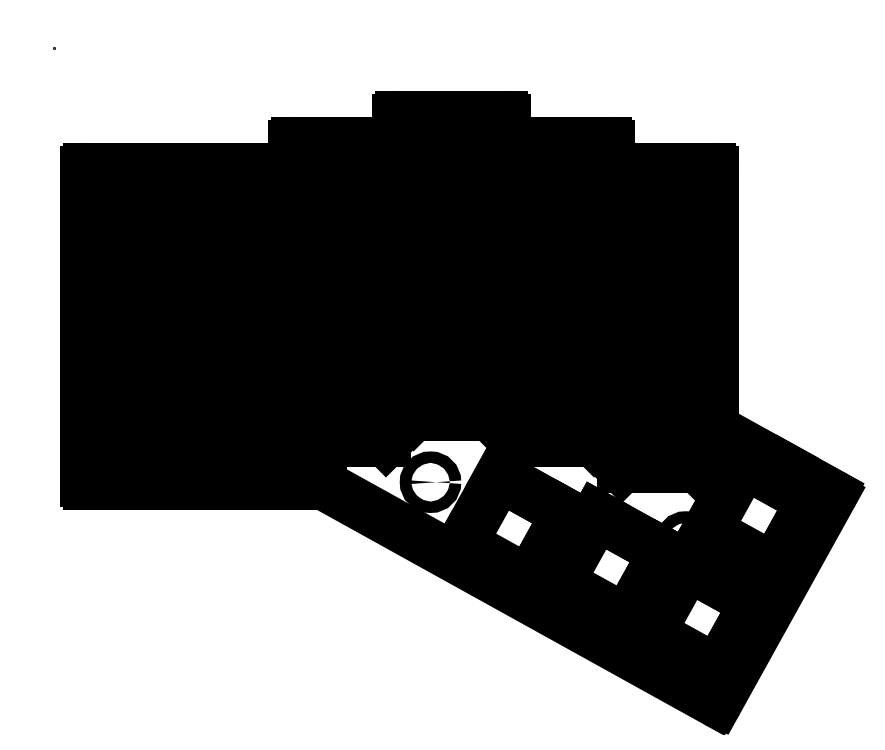
<metadata>
{"format":"dxf","ext":"dxf","renderer":"ezdxf+matplotlib","layout":"modelspace","background":"white","min_lineweight":24,"dpi":150}
</metadata>
<code>
0
SECTION
2
ENTITIES
0
3DSOLID
8
0
347
7A
290
     1
2
{4b22533d-7a73-1d4d-b715-33bf90346686}
350
0
0
POINT
8
RootKB-Plate v8_RootKB-Left-Edge_Cuts
10
0
20
0
30
0
0
LINE
8
RootKB-Plate v8_RootKB-Left-Edge_Cuts
10
12.18
20
-11.96
30
0
11
14.25
21
-8.227
31
0
0
ARC
8
RootKB-Plate v8_RootKB-Left-Edge_Cuts
10
8.334
20
-1.674
30
0
40
0.05
50
180
51
270
0
LINE
8
RootKB-Plate v8_RootKB-Left-Edge_Cuts
10
8.234
20
-1.248
30
0
11
7.288
21
-1.248
31
0
0
LINE
8
RootKB-Plate v8_RootKB-Left-Edge_Cuts
10
12.04
20
-2.2
30
0
11
10.24
21
-2.2
31
0
0
ARC
8
RootKB-Plate v8_RootKB-Left-Edge_Cuts
10
6.341
20
-1.298
30
0
40
0.05
50
90
51
180
0
ARC
8
RootKB-Plate v8_RootKB-Left-Edge_Cuts
10
6.241
20
-1.674
30
0
40
0.05
50
270
51
0
0
LINE
8
RootKB-Plate v8_RootKB-Left-Edge_Cuts
10
10.14
20
-1.724
30
0
11
8.334
21
-1.724
31
0
0
LINE
8
RootKB-Plate v8_RootKB-Left-Edge_Cuts
10
4.386
20
-1.774
30
0
11
4.386
21
-2.15
31
0
0
ARC
8
RootKB-Plate v8_RootKB-Left-Edge_Cuts
10
4.336
20
-2.15
30
0
40
0.05
50
270
51
0
0
LINE
8
RootKB-Plate v8_RootKB-Left-Edge_Cuts
10
0.6263
20
-8.003
30
0
11
4.914
21
-8.003
31
0
0
LINE
8
RootKB-Plate v8_RootKB-Left-Edge_Cuts
10
8.284
20
-1.674
30
0
11
8.284
21
-1.298
31
0
0
ARC
8
RootKB-Plate v8_RootKB-Left-Edge_Cuts
10
0.6263
20
-2.25
30
0
40
0.05
50
90
51
180
0
ARC
8
RootKB-Plate v8_RootKB-Left-Edge_Cuts
10
8.234
20
-1.298
30
0
40
0.05
50
0
51
90
0
ARC
8
RootKB-Plate v8_RootKB-Left-Edge_Cuts
10
4.436
20
-1.774
30
0
40
0.05
50
90
51
180
0
LINE
8
RootKB-Plate v8_RootKB-Left-Edge_Cuts
10
6.291
20
-1.298
30
0
11
6.291
21
-1.674
31
0
0
LINE
8
RootKB-Plate v8_RootKB-Left-Edge_Cuts
10
7.288
20
-1.248
30
0
11
6.341
21
-1.248
31
0
0
LINE
8
RootKB-Plate v8_RootKB-Left-Edge_Cuts
10
4.336
20
-2.2
30
0
11
0.6263
21
-2.2
31
0
0
LINE
8
RootKB-Plate v8_RootKB-Left-Edge_Cuts
10
10.19
20
-2.15
30
0
11
10.19
21
-1.774
31
0
0
CIRCLE
8
RootKB-Plate v8_RootKB-Left-Edge_Cuts
10
2.525
20
-6.044
30
0
40
0.105
0
ARC
8
RootKB-Plate v8_RootKB-Left-Edge_Cuts
10
10.14
20
-1.774
30
0
40
0.05
50
0
51
90
0
CIRCLE
8
RootKB-Plate v8_RootKB-Left-Edge_Cuts
10
2.525
20
-4.144
30
0
40
0.105
0
ARC
8
RootKB-Plate v8_RootKB-Left-Edge_Cuts
10
4.914
20
-8.053
30
0
40
0.05
50
61
51
90
0
LINE
8
RootKB-Plate v8_RootKB-Left-Edge_Cuts
10
4.938
20
-8.009
30
0
11
12.11
21
-11.98
31
0
0
ARC
8
RootKB-Plate v8_RootKB-Left-Edge_Cuts
10
14.2
20
-8.203
30
0
40
0.05
50
331
51
61
0
ARC
8
RootKB-Plate v8_RootKB-Left-Edge_Cuts
10
12.14
20
-6.947
30
0
40
0.05
50
180
51
241
0
ARC
8
RootKB-Plate v8_RootKB-Left-Edge_Cuts
10
0.6263
20
-7.952
30
0
40
0.05
50
180
51
270
0
ARC
8
RootKB-Plate v8_RootKB-Left-Edge_Cuts
10
12.04
20
-2.25
30
0
40
0.05
50
3.053e-12
51
90
0
CIRCLE
8
RootKB-Plate v8_RootKB-Left-Edge_Cuts
10
6.898
20
-7.958
30
0
40
0.105
0
CIRCLE
8
RootKB-Plate v8_RootKB-Left-Edge_Cuts
10
11.57
20
-9.054
30
0
40
0.105
0
CIRCLE
8
RootKB-Plate v8_RootKB-Left-Edge_Cuts
10
10.09
20
-3.674
30
0
40
0.105
0
LINE
8
RootKB-Plate v8_RootKB-Left-Edge_Cuts
10
13.4
20
-7.7
30
0
11
14.23
21
-8.159
31
0
0
ARC
8
RootKB-Plate v8_RootKB-Left-Edge_Cuts
10
10.24
20
-2.15
30
0
40
0.05
50
180
51
270
0
LINE
8
RootKB-Plate v8_RootKB-Left-Edge_Cuts
10
6.241
20
-1.724
30
0
11
4.436
21
-1.724
31
0
0
LINE
8
RootKB-Plate v8_RootKB-Left-Edge_Cuts
10
0.5763
20
-2.25
30
0
11
0.5763
21
-7.952
31
0
0
ARC
8
RootKB-Plate v8_RootKB-Left-Edge_Cuts
10
12.13
20
-11.94
30
0
40
0.05
50
241
51
331
0
LINE
8
RootKB-Plate v8_RootKB-Left-Edge_Cuts
10
4.914
20
-8.003
30
0
11
4.914
21
-8.003
31
0
0
LINE
8
RootKB-Plate v8_RootKB-Left-Edge_Cuts
10
13.4
20
-7.7
30
0
11
12.12
21
-6.991
31
0
0
CIRCLE
8
RootKB-Plate v8_RootKB-Left-Edge_Cuts
10
6.198
20
-3.671
30
0
40
0.105
0
LINE
8
RootKB-Plate v8_RootKB-Left-Edge_Cuts
10
12.09
20
-3.251
30
0
11
12.09
21
-6.947
31
0
0
LINE
8
RootKB-Plate v8_RootKB-Left-Edge_Cuts
10
12.09
20
-3.251
30
0
11
12.09
21
-2.25
31
0
0
POINT
8
RootKB-Plate v8_RootKB-Left-F_Courtyard
10
0
20
0
30
0
0
POINT
8
RootKB-Plate v8_RootKB-Left-F_Courtyard
10
11.1
20
-3.191
30
0
0
POINT
8
RootKB-Plate v8_RootKB-Left-F_Courtyard
10
3.478
20
-5.096
30
0
0
POINT
8
RootKB-Plate v8_RootKB-Left-F_Courtyard
10
3.478
20
-7.001
30
0
0
POINT
8
RootKB-Plate v8_RootKB-Left-F_Courtyard
10
11.1
20
-5.096
30
0
0
POINT
8
RootKB-Plate v8_RootKB-Left-F_Courtyard
10
1.572
20
-5.096
30
0
0
POINT
8
RootKB-Plate v8_RootKB-Left-F_Courtyard
10
9.192
20
-2.715
30
0
0
POINT
8
RootKB-Plate v8_RootKB-Left-F_Courtyard
10
9.192
20
-4.62
30
0
0
POINT
8
RootKB-Plate v8_RootKB-Left-F_Courtyard
10
1.572
20
-7.001
30
0
0
POINT
8
RootKB-Plate v8_RootKB-Left-F_Courtyard
10
9.192
20
-6.525
30
0
0
POINT
8
RootKB-Plate v8_RootKB-Left-F_Courtyard
10
11.1
20
-7.001
30
0
0
POINT
8
RootKB-Plate v8_RootKB-Left-F_Courtyard
10
7.287
20
-4.144
30
0
0
POINT
8
RootKB-Plate v8_RootKB-Left-F_Courtyard
10
5.383
20
-2.715
30
0
0
POINT
8
RootKB-Plate v8_RootKB-Left-F_Courtyard
10
7.287
20
-6.049
30
0
0
POINT
8
RootKB-Plate v8_RootKB-Left-F_Courtyard
10
3.478
20
-3.191
30
0
0
POINT
8
RootKB-Plate v8_RootKB-Left-F_Courtyard
10
7.287
20
-2.239
30
0
0
POINT
8
RootKB-Plate v8_RootKB-Left-F_Courtyard
10
5.383
20
-4.62
30
0
0
POINT
8
RootKB-Plate v8_RootKB-Left-F_Courtyard
10
1.572
20
-3.191
30
0
0
POINT
8
RootKB-Plate v8_RootKB-Left-F_Courtyard
10
5.383
20
-6.525
30
0
0
LINE
8
RootKB-Plate v8_RootKB-Left-F_Courtyard
10
4.178
20
-3.891
30
0
11
2.777
21
-3.891
31
0
0
LINE
8
RootKB-Plate v8_RootKB-Left-F_Courtyard
10
0.8725
20
-3.891
30
0
11
2.272
21
-2.491
31
0
0
LINE
8
RootKB-Plate v8_RootKB-Left-F_Courtyard
10
0.8725
20
-3.891
30
0
11
0.8725
21
-2.491
31
0
0
LINE
8
RootKB-Plate v8_RootKB-Left-F_Courtyard
10
0.8725
20
-5.796
30
0
11
2.272
21
-4.396
31
0
0
LINE
8
RootKB-Plate v8_RootKB-Left-F_Courtyard
10
2.272
20
-5.796
30
0
11
0.8725
21
-5.796
31
0
0
LINE
8
RootKB-Plate v8_RootKB-Left-F_Courtyard
10
2.272
20
-7.701
30
0
11
0.8725
21
-6.301
31
0
0
LINE
8
RootKB-Plate v8_RootKB-Left-F_Courtyard
10
2.272
20
-3.891
30
0
11
0.8725
21
-3.891
31
0
0
LINE
8
RootKB-Plate v8_RootKB-Left-F_Courtyard
10
2.272
20
-3.891
30
0
11
0.8725
21
-2.491
31
0
0
LINE
8
RootKB-Plate v8_RootKB-Left-F_Courtyard
10
0.8725
20
-4.396
30
0
11
2.272
21
-4.396
31
0
0
LINE
8
RootKB-Plate v8_RootKB-Left-F_Courtyard
10
2.272
20
-5.796
30
0
11
0.8725
21
-4.396
31
0
0
LINE
8
RootKB-Plate v8_RootKB-Left-F_Courtyard
10
2.272
20
-7.701
30
0
11
0.8725
21
-7.701
31
0
0
LINE
8
RootKB-Plate v8_RootKB-Left-F_Courtyard
10
0.8725
20
-2.491
30
0
11
2.272
21
-2.491
31
0
0
LINE
8
RootKB-Plate v8_RootKB-Left-F_Courtyard
10
2.777
20
-3.891
30
0
11
2.777
21
-2.491
31
0
0
LINE
8
RootKB-Plate v8_RootKB-Left-F_Courtyard
10
4.178
20
-3.891
30
0
11
2.777
21
-2.491
31
0
0
LINE
8
RootKB-Plate v8_RootKB-Left-F_Courtyard
10
2.777
20
-2.491
30
0
11
4.178
21
-2.491
31
0
0
LINE
8
RootKB-Plate v8_RootKB-Left-F_Courtyard
10
2.777
20
-3.891
30
0
11
4.178
21
-2.491
31
0
0
LINE
8
RootKB-Plate v8_RootKB-Left-F_Courtyard
10
4.178
20
-2.491
30
0
11
4.178
21
-3.891
31
0
0
LINE
8
RootKB-Plate v8_RootKB-Left-F_Courtyard
10
2.272
20
-4.396
30
0
11
2.272
21
-5.796
31
0
0
LINE
8
RootKB-Plate v8_RootKB-Left-F_Courtyard
10
0.8725
20
-5.796
30
0
11
0.8725
21
-4.396
31
0
0
LINE
8
RootKB-Plate v8_RootKB-Left-F_Courtyard
10
0.8725
20
-7.701
30
0
11
0.8725
21
-6.301
31
0
0
LINE
8
RootKB-Plate v8_RootKB-Left-F_Courtyard
10
0.8725
20
-6.301
30
0
11
2.272
21
-6.301
31
0
0
LINE
8
RootKB-Plate v8_RootKB-Left-F_Courtyard
10
2.272
20
-2.491
30
0
11
2.272
21
-3.891
31
0
0
LINE
8
RootKB-Plate v8_RootKB-Left-F_Courtyard
10
2.272
20
-6.301
30
0
11
2.272
21
-7.701
31
0
0
LINE
8
RootKB-Plate v8_RootKB-Left-F_Courtyard
10
9.892
20
-3.92
30
0
11
8.492
21
-3.92
31
0
0
LINE
8
RootKB-Plate v8_RootKB-Left-F_Courtyard
10
8.492
20
-7.225
30
0
11
8.492
21
-5.825
31
0
0
LINE
8
RootKB-Plate v8_RootKB-Left-F_Courtyard
10
4.683
20
-2.015
30
0
11
6.082
21
-2.015
31
0
0
LINE
8
RootKB-Plate v8_RootKB-Left-F_Courtyard
10
4.683
20
-3.92
30
0
11
6.082
21
-3.92
31
0
0
LINE
8
RootKB-Plate v8_RootKB-Left-F_Courtyard
10
4.683
20
-5.32
30
0
11
6.082
21
-3.92
31
0
0
LINE
8
RootKB-Plate v8_RootKB-Left-F_Courtyard
10
4.178
20
-7.701
30
0
11
2.777
21
-6.301
31
0
0
LINE
8
RootKB-Plate v8_RootKB-Left-F_Courtyard
10
4.178
20
-7.701
30
0
11
2.777
21
-7.701
31
0
0
LINE
8
RootKB-Plate v8_RootKB-Left-F_Courtyard
10
6.082
20
-3.92
30
0
11
6.082
21
-5.32
31
0
0
LINE
8
RootKB-Plate v8_RootKB-Left-F_Courtyard
10
4.683
20
-5.825
30
0
11
6.082
21
-5.825
31
0
0
LINE
8
RootKB-Plate v8_RootKB-Left-F_Courtyard
10
4.683
20
-7.225
30
0
11
6.082
21
-5.825
31
0
0
LINE
8
RootKB-Plate v8_RootKB-Left-F_Courtyard
10
7.987
20
-3.444
30
0
11
7.987
21
-4.844
31
0
0
LINE
8
RootKB-Plate v8_RootKB-Left-F_Courtyard
10
9.893
20
-3.415
30
0
11
8.492
21
-3.415
31
0
0
LINE
8
RootKB-Plate v8_RootKB-Left-F_Courtyard
10
4.178
20
-5.796
30
0
11
2.777
21
-4.396
31
0
0
LINE
8
RootKB-Plate v8_RootKB-Left-F_Courtyard
10
6.588
20
-2.939
30
0
11
7.987
21
-1.539
31
0
0
LINE
8
RootKB-Plate v8_RootKB-Left-F_Courtyard
10
8.492
20
-3.415
30
0
11
8.492
21
-2.015
31
0
0
LINE
8
RootKB-Plate v8_RootKB-Left-F_Courtyard
10
4.683
20
-3.415
30
0
11
4.683
21
-2.015
31
0
0
LINE
8
RootKB-Plate v8_RootKB-Left-F_Courtyard
10
2.777
20
-7.701
30
0
11
2.777
21
-6.301
31
0
0
LINE
8
RootKB-Plate v8_RootKB-Left-F_Courtyard
10
6.082
20
-2.015
30
0
11
6.082
21
-3.415
31
0
0
LINE
8
RootKB-Plate v8_RootKB-Left-F_Courtyard
10
7.987
20
-5.349
30
0
11
7.987
21
-6.749
31
0
0
LINE
8
RootKB-Plate v8_RootKB-Left-F_Courtyard
10
6.588
20
-6.749
30
0
11
7.987
21
-5.349
31
0
0
LINE
8
RootKB-Plate v8_RootKB-Left-F_Courtyard
10
9.893
20
-3.415
30
0
11
8.492
21
-2.015
31
0
0
LINE
8
RootKB-Plate v8_RootKB-Left-F_Courtyard
10
6.082
20
-3.415
30
0
11
4.683
21
-2.015
31
0
0
LINE
8
RootKB-Plate v8_RootKB-Left-F_Courtyard
10
7.987
20
-6.749
30
0
11
6.588
21
-6.749
31
0
0
LINE
8
RootKB-Plate v8_RootKB-Left-F_Courtyard
10
6.588
20
-6.749
30
0
11
6.588
21
-5.349
31
0
0
LINE
8
RootKB-Plate v8_RootKB-Left-F_Courtyard
10
8.492
20
-2.015
30
0
11
9.893
21
-2.015
31
0
0
LINE
8
RootKB-Plate v8_RootKB-Left-F_Courtyard
10
8.492
20
-5.825
30
0
11
9.892
21
-5.825
31
0
0
LINE
8
RootKB-Plate v8_RootKB-Left-F_Courtyard
10
0.8725
20
-7.701
30
0
11
2.272
21
-6.301
31
0
0
LINE
8
RootKB-Plate v8_RootKB-Left-F_Courtyard
10
9.893
20
-2.015
30
0
11
9.893
21
-3.415
31
0
0
LINE
8
RootKB-Plate v8_RootKB-Left-F_Courtyard
10
7.987
20
-6.749
30
0
11
6.588
21
-5.349
31
0
0
LINE
8
RootKB-Plate v8_RootKB-Left-F_Courtyard
10
4.178
20
-5.796
30
0
11
2.777
21
-5.796
31
0
0
LINE
8
RootKB-Plate v8_RootKB-Left-F_Courtyard
10
6.588
20
-5.349
30
0
11
7.987
21
-5.349
31
0
0
LINE
8
RootKB-Plate v8_RootKB-Left-F_Courtyard
10
7.987
20
-4.844
30
0
11
6.588
21
-3.444
31
0
0
LINE
8
RootKB-Plate v8_RootKB-Left-F_Courtyard
10
6.588
20
-1.539
30
0
11
7.987
21
-1.539
31
0
0
LINE
8
RootKB-Plate v8_RootKB-Left-F_Courtyard
10
2.777
20
-6.301
30
0
11
4.178
21
-6.301
31
0
0
LINE
8
RootKB-Plate v8_RootKB-Left-F_Courtyard
10
4.683
20
-7.225
30
0
11
4.683
21
-5.825
31
0
0
LINE
8
RootKB-Plate v8_RootKB-Left-F_Courtyard
10
7.987
20
-1.539
30
0
11
7.987
21
-2.939
31
0
0
LINE
8
RootKB-Plate v8_RootKB-Left-F_Courtyard
10
7.987
20
-2.939
30
0
11
6.588
21
-1.539
31
0
0
LINE
8
RootKB-Plate v8_RootKB-Left-F_Courtyard
10
8.492
20
-3.92
30
0
11
8.492
21
-5.32
31
0
0
LINE
8
RootKB-Plate v8_RootKB-Left-F_Courtyard
10
8.492
20
-5.32
30
0
11
9.892
21
-5.32
31
0
0
LINE
8
RootKB-Plate v8_RootKB-Left-F_Courtyard
10
2.777
20
-5.796
30
0
11
2.777
21
-4.396
31
0
0
LINE
8
RootKB-Plate v8_RootKB-Left-F_Courtyard
10
6.082
20
-5.32
30
0
11
4.683
21
-3.92
31
0
0
LINE
8
RootKB-Plate v8_RootKB-Left-F_Courtyard
10
2.777
20
-7.701
30
0
11
4.178
21
-6.301
31
0
0
LINE
8
RootKB-Plate v8_RootKB-Left-F_Courtyard
10
6.082
20
-7.225
30
0
11
4.683
21
-5.825
31
0
0
LINE
8
RootKB-Plate v8_RootKB-Left-F_Courtyard
10
7.987
20
-4.844
30
0
11
6.588
21
-4.844
31
0
0
LINE
8
RootKB-Plate v8_RootKB-Left-F_Courtyard
10
6.588
20
-4.844
30
0
11
6.588
21
-3.444
31
0
0
LINE
8
RootKB-Plate v8_RootKB-Left-F_Courtyard
10
2.777
20
-4.396
30
0
11
4.178
21
-4.396
31
0
0
LINE
8
RootKB-Plate v8_RootKB-Left-F_Courtyard
10
2.777
20
-5.796
30
0
11
4.178
21
-4.396
31
0
0
LINE
8
RootKB-Plate v8_RootKB-Left-F_Courtyard
10
4.178
20
-4.396
30
0
11
4.178
21
-5.796
31
0
0
LINE
8
RootKB-Plate v8_RootKB-Left-F_Courtyard
10
4.683
20
-3.415
30
0
11
6.082
21
-2.015
31
0
0
LINE
8
RootKB-Plate v8_RootKB-Left-F_Courtyard
10
6.082
20
-5.32
30
0
11
4.683
21
-5.32
31
0
0
LINE
8
RootKB-Plate v8_RootKB-Left-F_Courtyard
10
6.082
20
-7.225
30
0
11
4.683
21
-7.225
31
0
0
LINE
8
RootKB-Plate v8_RootKB-Left-F_Courtyard
10
4.178
20
-6.301
30
0
11
4.178
21
-7.701
31
0
0
LINE
8
RootKB-Plate v8_RootKB-Left-F_Courtyard
10
6.082
20
-3.415
30
0
11
4.683
21
-3.415
31
0
0
LINE
8
RootKB-Plate v8_RootKB-Left-F_Courtyard
10
6.082
20
-5.825
30
0
11
6.082
21
-7.225
31
0
0
LINE
8
RootKB-Plate v8_RootKB-Left-F_Courtyard
10
6.588
20
-3.444
30
0
11
7.987
21
-3.444
31
0
0
LINE
8
RootKB-Plate v8_RootKB-Left-F_Courtyard
10
7.987
20
-2.939
30
0
11
6.588
21
-2.939
31
0
0
LINE
8
RootKB-Plate v8_RootKB-Left-F_Courtyard
10
8.492
20
-3.415
30
0
11
9.893
21
-2.015
31
0
0
LINE
8
RootKB-Plate v8_RootKB-Left-F_Courtyard
10
9.892
20
-5.32
30
0
11
9.892
21
-3.92
31
0
0
LINE
8
RootKB-Plate v8_RootKB-Left-F_Courtyard
10
9.892
20
-3.92
30
0
11
8.492
21
-5.32
31
0
0
LINE
8
RootKB-Plate v8_RootKB-Left-F_Courtyard
10
4.683
20
-5.32
30
0
11
4.683
21
-3.92
31
0
0
LINE
8
RootKB-Plate v8_RootKB-Left-F_Courtyard
10
8.492
20
-3.92
30
0
11
9.892
21
-5.32
31
0
0
LINE
8
RootKB-Plate v8_RootKB-Left-F_Courtyard
10
9.892
20
-7.225
30
0
11
8.492
21
-7.225
31
0
0
LINE
8
RootKB-Plate v8_RootKB-Left-F_Courtyard
10
6.588
20
-2.939
30
0
11
6.588
21
-1.539
31
0
0
LINE
8
RootKB-Plate v8_RootKB-Left-F_Courtyard
10
6.588
20
-4.844
30
0
11
7.987
21
-3.444
31
0
0
LINE
8
RootKB-Plate v8_RootKB-Left-F_Courtyard
10
10.4
20
-5.796
30
0
11
10.4
21
-4.396
31
0
0
LINE
8
RootKB-Plate v8_RootKB-Left-F_Courtyard
10
11.8
20
-3.891
30
0
11
10.4
21
-3.891
31
0
0
LINE
8
RootKB-Plate v8_RootKB-Left-F_Courtyard
10
11.8
20
-5.796
30
0
11
10.4
21
-4.396
31
0
0
LINE
8
RootKB-Plate v8_RootKB-Left-F_Courtyard
10
10.49
20
-10.47
30
0
11
9.261
21
-9.792
31
0
0
LINE
8
RootKB-Plate v8_RootKB-Left-F_Courtyard
10
12.15
20
-11.39
30
0
11
10.93
21
-10.72
31
0
0
LINE
8
RootKB-Plate v8_RootKB-Left-F_Courtyard
10
13.26
20
-7.959
30
0
11
13.87
21
-8.299
31
0
0
LINE
8
RootKB-Plate v8_RootKB-Left-F_Courtyard
10
10.4
20
-3.891
30
0
11
10.4
21
-2.491
31
0
0
LINE
8
RootKB-Plate v8_RootKB-Left-F_Courtyard
10
10.4
20
-2.491
30
0
11
11.8
21
-2.491
31
0
0
LINE
8
RootKB-Plate v8_RootKB-Left-F_Courtyard
10
10.55
20
-8.907
30
0
11
11.16
21
-9.247
31
0
0
LINE
8
RootKB-Plate v8_RootKB-Left-F_Courtyard
10
9.261
20
-9.792
30
0
11
9.94
21
-8.568
31
0
0
LINE
8
RootKB-Plate v8_RootKB-Left-F_Courtyard
10
12.64
20
-7.62
30
0
11
13.87
21
-8.299
31
0
0
LINE
8
RootKB-Plate v8_RootKB-Left-F_Courtyard
10
11.16
20
-9.247
30
0
11
10.49
21
-10.47
31
0
0
LINE
8
RootKB-Plate v8_RootKB-Left-F_Courtyard
10
10.4
20
-6.301
30
0
11
11.8
21
-6.301
31
0
0
LINE
8
RootKB-Plate v8_RootKB-Left-F_Courtyard
10
10.4
20
-5.796
30
0
11
11.8
21
-4.396
31
0
0
LINE
8
RootKB-Plate v8_RootKB-Left-F_Courtyard
10
9.892
20
-7.225
30
0
11
8.492
21
-5.825
31
0
0
LINE
8
RootKB-Plate v8_RootKB-Left-F_Courtyard
10
12.83
20
-10.17
30
0
11
12.49
21
-10.78
31
0
0
LINE
8
RootKB-Plate v8_RootKB-Left-F_Courtyard
10
10.93
20
-10.72
30
0
11
11.61
21
-9.492
31
0
0
LINE
8
RootKB-Plate v8_RootKB-Left-F_Courtyard
10
11.97
20
-8.844
30
0
11
12.64
21
-7.62
31
0
0
LINE
8
RootKB-Plate v8_RootKB-Left-F_Courtyard
10
11.8
20
-2.491
30
0
11
11.8
21
-3.891
31
0
0
LINE
8
RootKB-Plate v8_RootKB-Left-F_Courtyard
10
13.19
20
-9.523
30
0
11
11.97
21
-8.844
31
0
0
LINE
8
RootKB-Plate v8_RootKB-Left-F_Courtyard
10
10.4
20
-4.396
30
0
11
11.8
21
-4.396
31
0
0
LINE
8
RootKB-Plate v8_RootKB-Left-F_Courtyard
10
7.479
20
-9.079
30
0
11
8.158
21
-7.854
31
0
0
LINE
8
RootKB-Plate v8_RootKB-Left-F_Courtyard
10
8.158
20
-7.854
30
0
11
9.382
21
-8.533
31
0
0
LINE
8
RootKB-Plate v8_RootKB-Left-F_Courtyard
10
10.4
20
-7.701
30
0
11
10.4
21
-6.301
31
0
0
LINE
8
RootKB-Plate v8_RootKB-Left-F_Courtyard
10
9.94
20
-8.568
30
0
11
11.16
21
-9.247
31
0
0
LINE
8
RootKB-Plate v8_RootKB-Left-F_Courtyard
10
11.8
20
-7.701
30
0
11
10.4
21
-7.701
31
0
0
LINE
8
RootKB-Plate v8_RootKB-Left-F_Courtyard
10
13.87
20
-8.299
30
0
11
13.53
21
-8.911
31
0
0
LINE
8
RootKB-Plate v8_RootKB-Left-F_Courtyard
10
10.4
20
-7.701
30
0
11
11.8
21
-6.301
31
0
0
LINE
8
RootKB-Plate v8_RootKB-Left-F_Courtyard
10
11.8
20
-7.701
30
0
11
10.4
21
-6.301
31
0
0
LINE
8
RootKB-Plate v8_RootKB-Left-F_Courtyard
10
11.8
20
-5.796
30
0
11
10.4
21
-5.796
31
0
0
LINE
8
RootKB-Plate v8_RootKB-Left-F_Courtyard
10
11.8
20
-3.891
30
0
11
10.4
21
-2.491
31
0
0
LINE
8
RootKB-Plate v8_RootKB-Left-F_Courtyard
10
12.83
20
-10.17
30
0
11
12.15
21
-11.39
31
0
0
LINE
8
RootKB-Plate v8_RootKB-Left-F_Courtyard
10
11.61
20
-9.492
30
0
11
12.83
21
-10.17
31
0
0
LINE
8
RootKB-Plate v8_RootKB-Left-F_Courtyard
10
11.8
20
-6.301
30
0
11
11.8
21
-7.701
31
0
0
LINE
8
RootKB-Plate v8_RootKB-Left-F_Courtyard
10
9.382
20
-8.533
30
0
11
9.043
21
-9.145
31
0
0
LINE
8
RootKB-Plate v8_RootKB-Left-F_Courtyard
10
9.892
20
-5.825
30
0
11
9.892
21
-7.225
31
0
0
LINE
8
RootKB-Plate v8_RootKB-Left-F_Courtyard
10
8.77
20
-8.194
30
0
11
9.382
21
-8.533
31
0
0
LINE
8
RootKB-Plate v8_RootKB-Left-F_Courtyard
10
13.87
20
-8.299
30
0
11
13.19
21
-9.523
31
0
0
LINE
8
RootKB-Plate v8_RootKB-Left-F_Courtyard
10
11.8
20
-4.396
30
0
11
11.8
21
-5.796
31
0
0
LINE
8
RootKB-Plate v8_RootKB-Left-F_Courtyard
10
10.4
20
-3.891
30
0
11
11.8
21
-2.491
31
0
0
LINE
8
RootKB-Plate v8_RootKB-Left-F_Courtyard
10
11.16
20
-9.247
30
0
11
10.83
21
-9.859
31
0
0
LINE
8
RootKB-Plate v8_RootKB-Left-F_Courtyard
10
8.492
20
-7.225
30
0
11
9.892
21
-5.825
31
0
0
LINE
8
RootKB-Plate v8_RootKB-Left-F_Courtyard
10
9.382
20
-8.533
30
0
11
8.703
21
-9.758
31
0
0
LINE
8
RootKB-Plate v8_RootKB-Left-F_Courtyard
10
8.703
20
-9.758
30
0
11
7.479
21
-9.079
31
0
0
LINE
8
RootKB-Plate v8_RootKB-Left-F_Courtyard
10
12.22
20
-9.831
30
0
11
12.83
21
-10.17
31
0
0
ENDSEC
0
EOF

</code>
